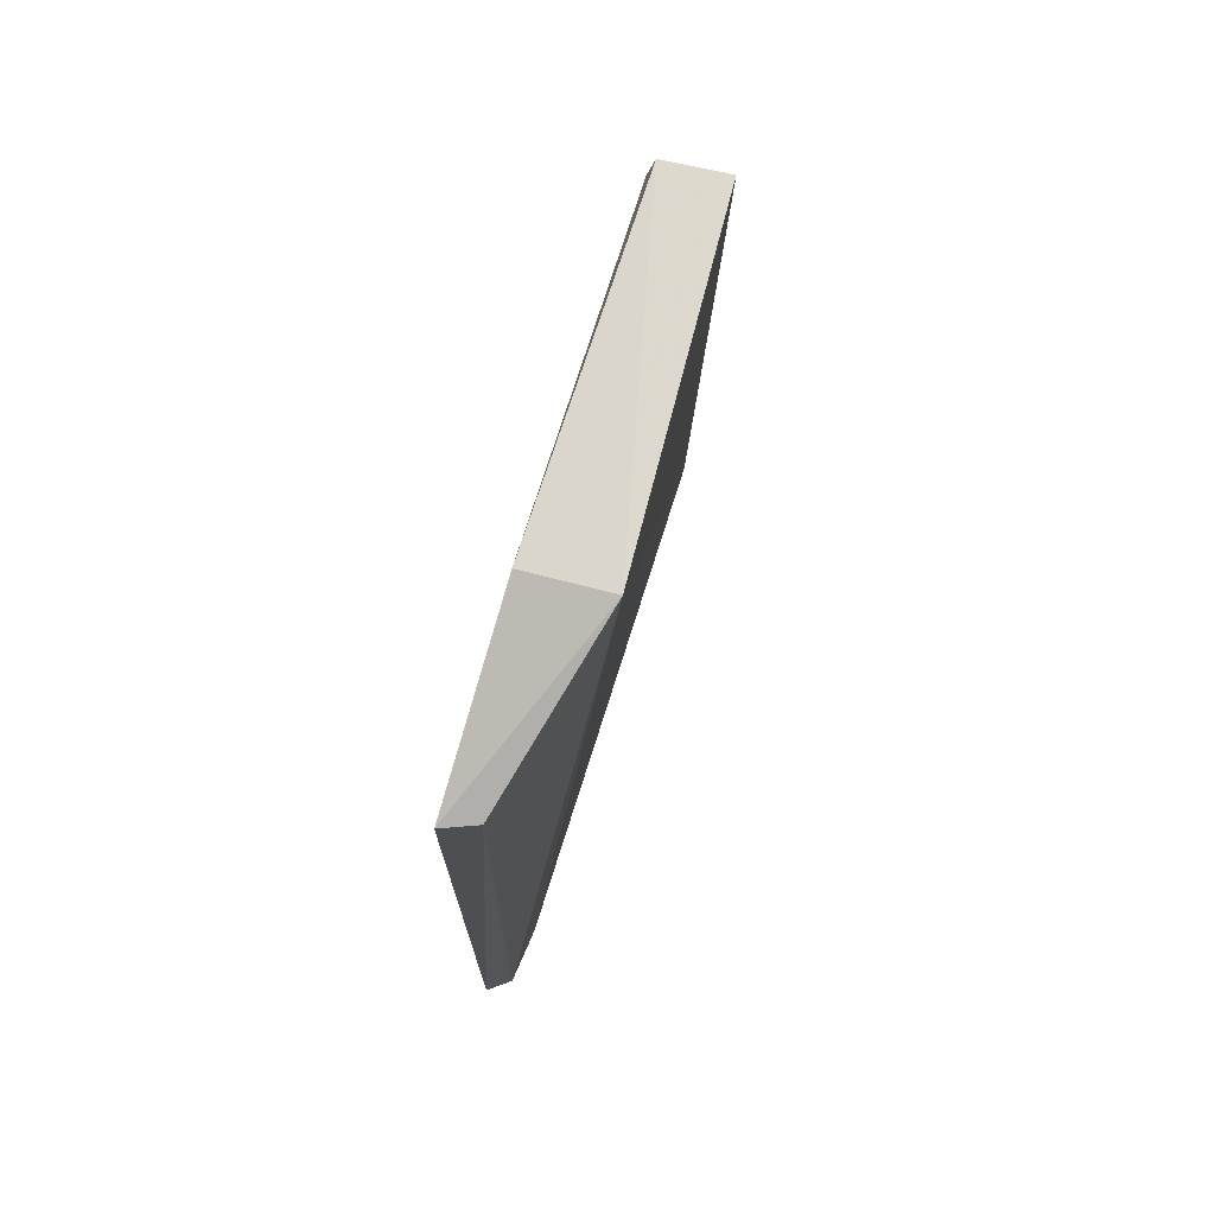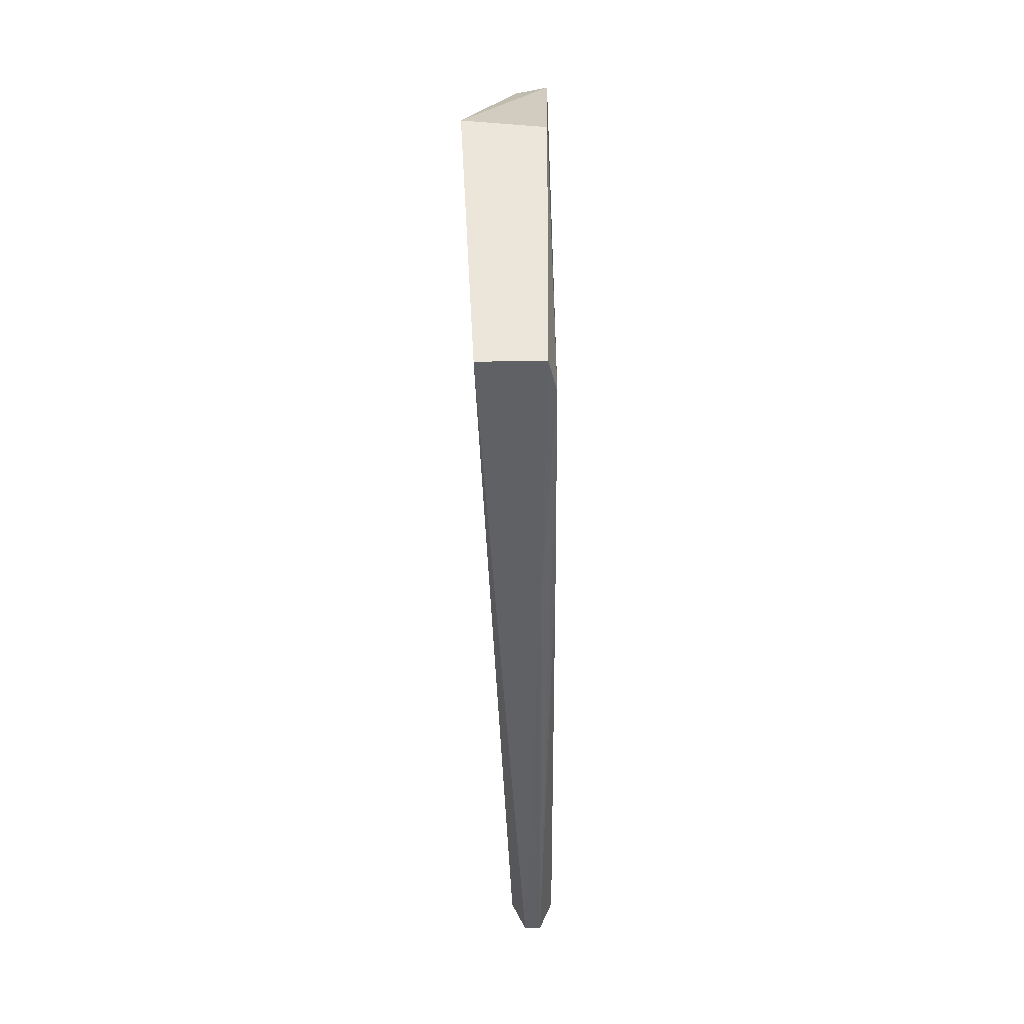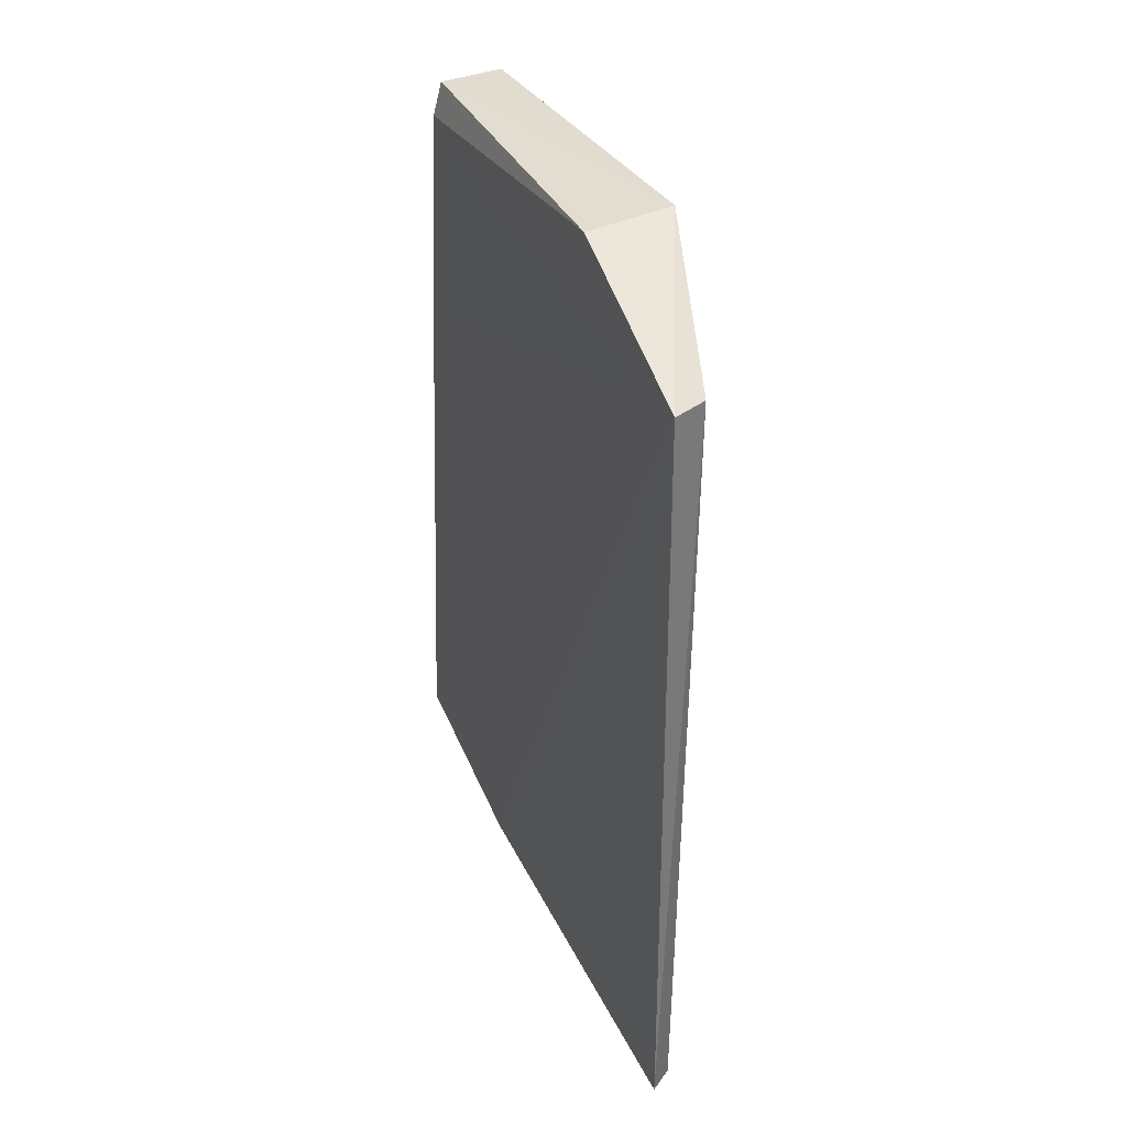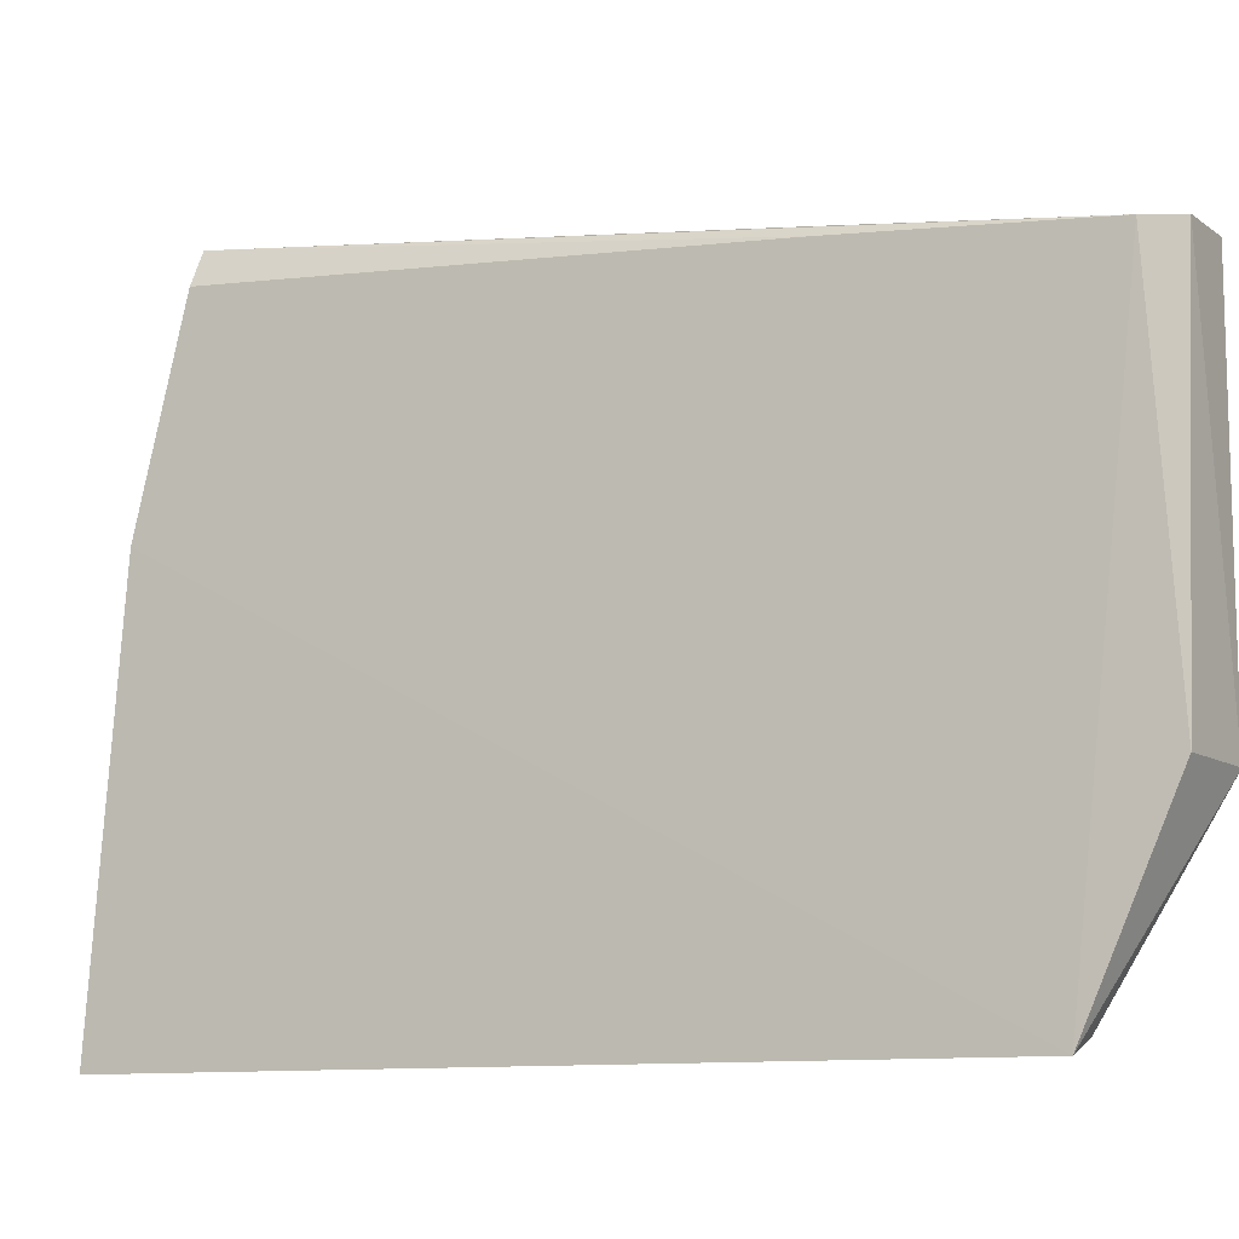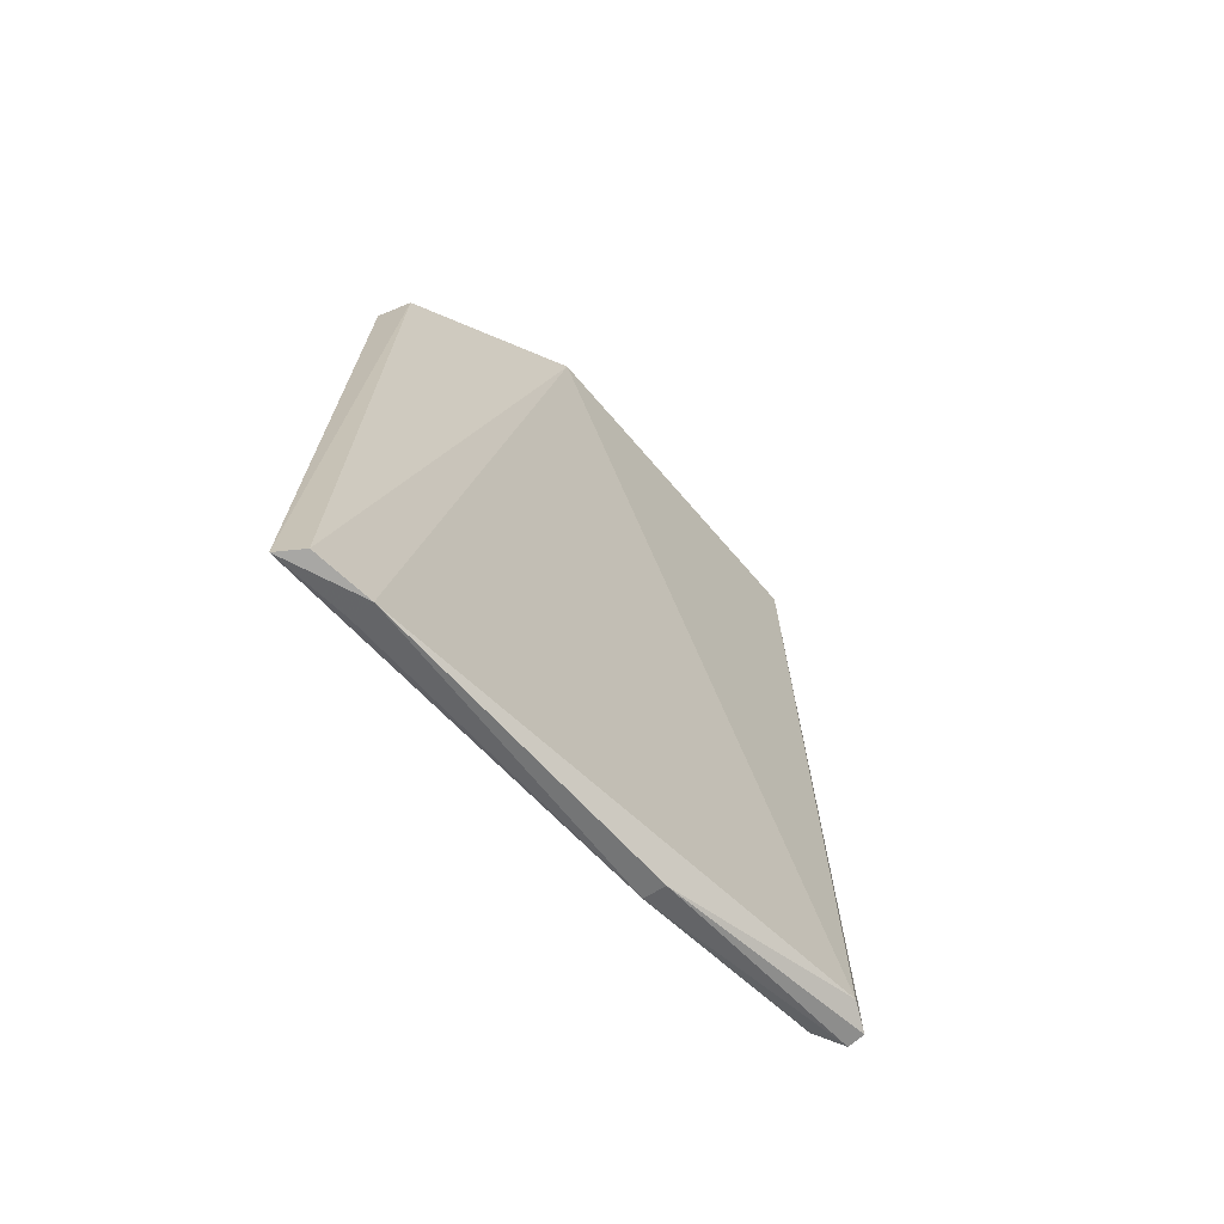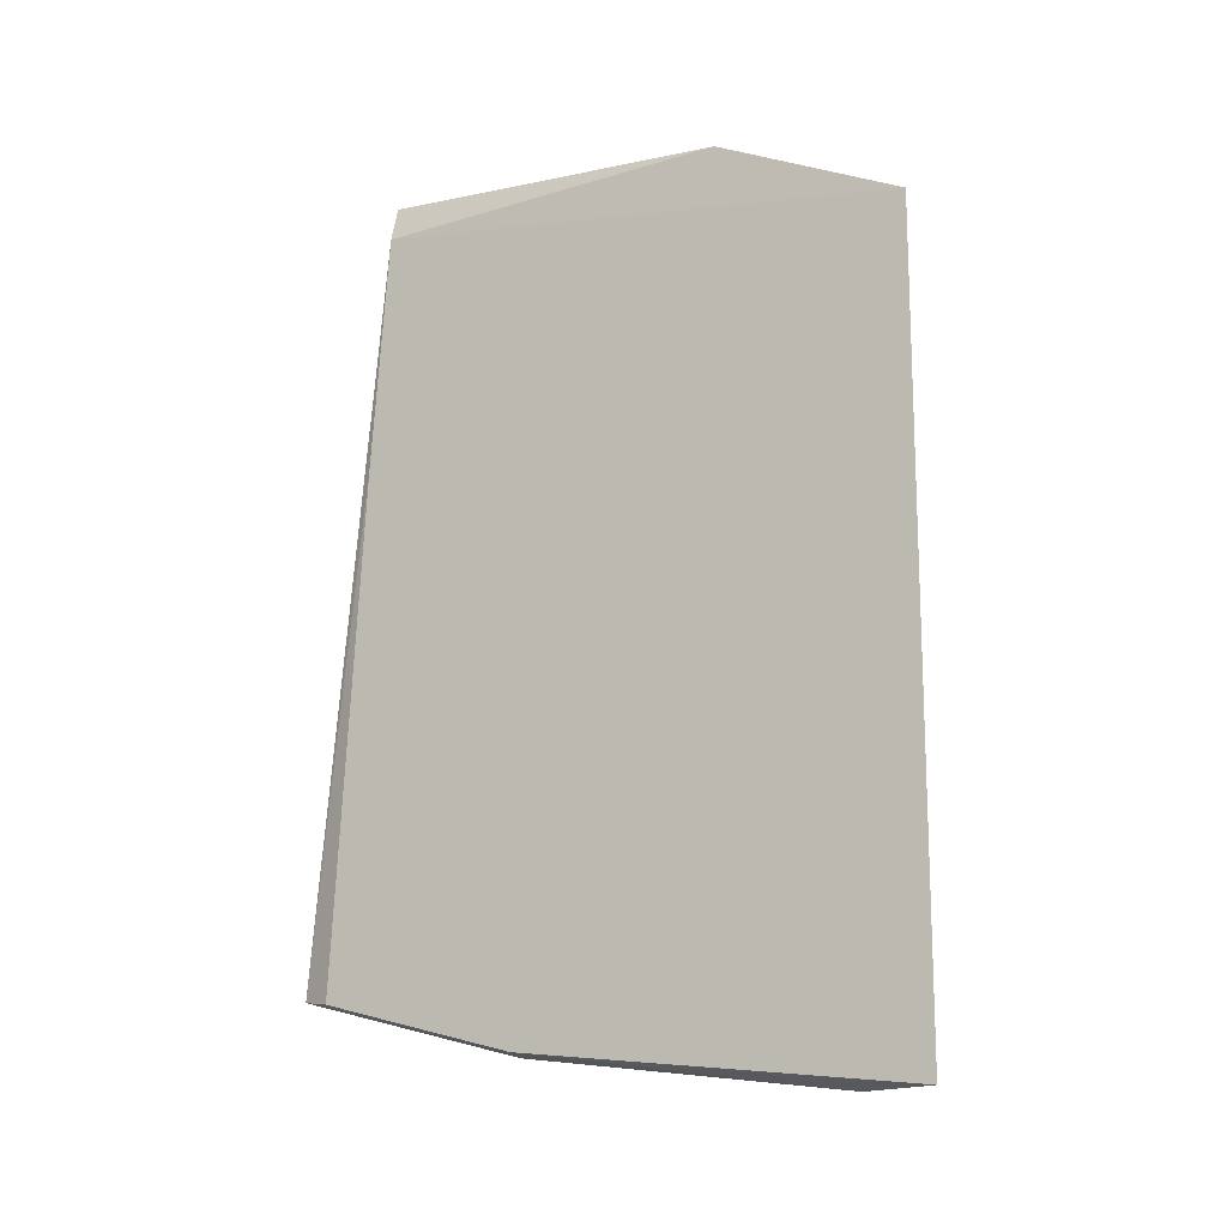
<metadata>
{"format":"obj","ext":"obj","renderer":"f3d","projection":"perspective","resolution":1024,"background":"white","views":[{"elev":71.7,"azim":-164.3,"up":"+Y"},{"elev":46.6,"azim":-1.6,"up":"+Y"},{"elev":33.9,"azim":155.2,"up":"+Y"},{"elev":-10.0,"azim":117.2,"up":"+Z"},{"elev":-69.6,"azim":-138.1,"up":"+Y"},{"elev":-12.0,"azim":117.1,"up":"+Y"}]}
</metadata>
<code>
v 0.1393 0.07013 0.09282
v 0.1411 -0.04463 0.1007
v 0.1405 0.06515 0.09314
v 0.1425 0.05727 0.01356
v 0.1288 0.07024 0.04088
v 0.1407 0.03132 0.09576
v 0.1413 0.06895 0.04103
v 0.1299 0.07047 0.09308
v 0.1389 -0.05556 0.01541
v 0.1365 -0.04393 0.1056
v 0.1374 0.05745 0.01539
v 0.1424 -0.05548 0.01289
v 0.139 -0.04426 0.1054
v 0.1387 0.03124 0.09742
v 0.1345 -0.04301 0.1017
v 0.1418 -0.05124 0.07122
v 0.1379 -0.05628 0.02407
v 0.1384 -0.05198 0.07152
v 0.1415 -0.05499 0.02404
f 6 2 4
f 6 4 3
f 7 1 3
f 7 3 4
f 7 5 1
f 7 4 5
f 8 1 5
f 11 9 5
f 11 5 4
f 12 11 4
f 12 9 11
f 13 6 3
f 13 2 6
f 14 1 8
f 14 8 10
f 14 10 13
f 14 13 3
f 14 3 1
f 15 10 8
f 15 8 5
f 16 12 4
f 16 4 2
f 16 2 13
f 17 15 5
f 17 5 9
f 17 9 12
f 18 16 13
f 18 13 10
f 18 17 16
f 18 10 15
f 18 15 17
f 19 17 12
f 19 12 16
f 19 16 17

</code>
